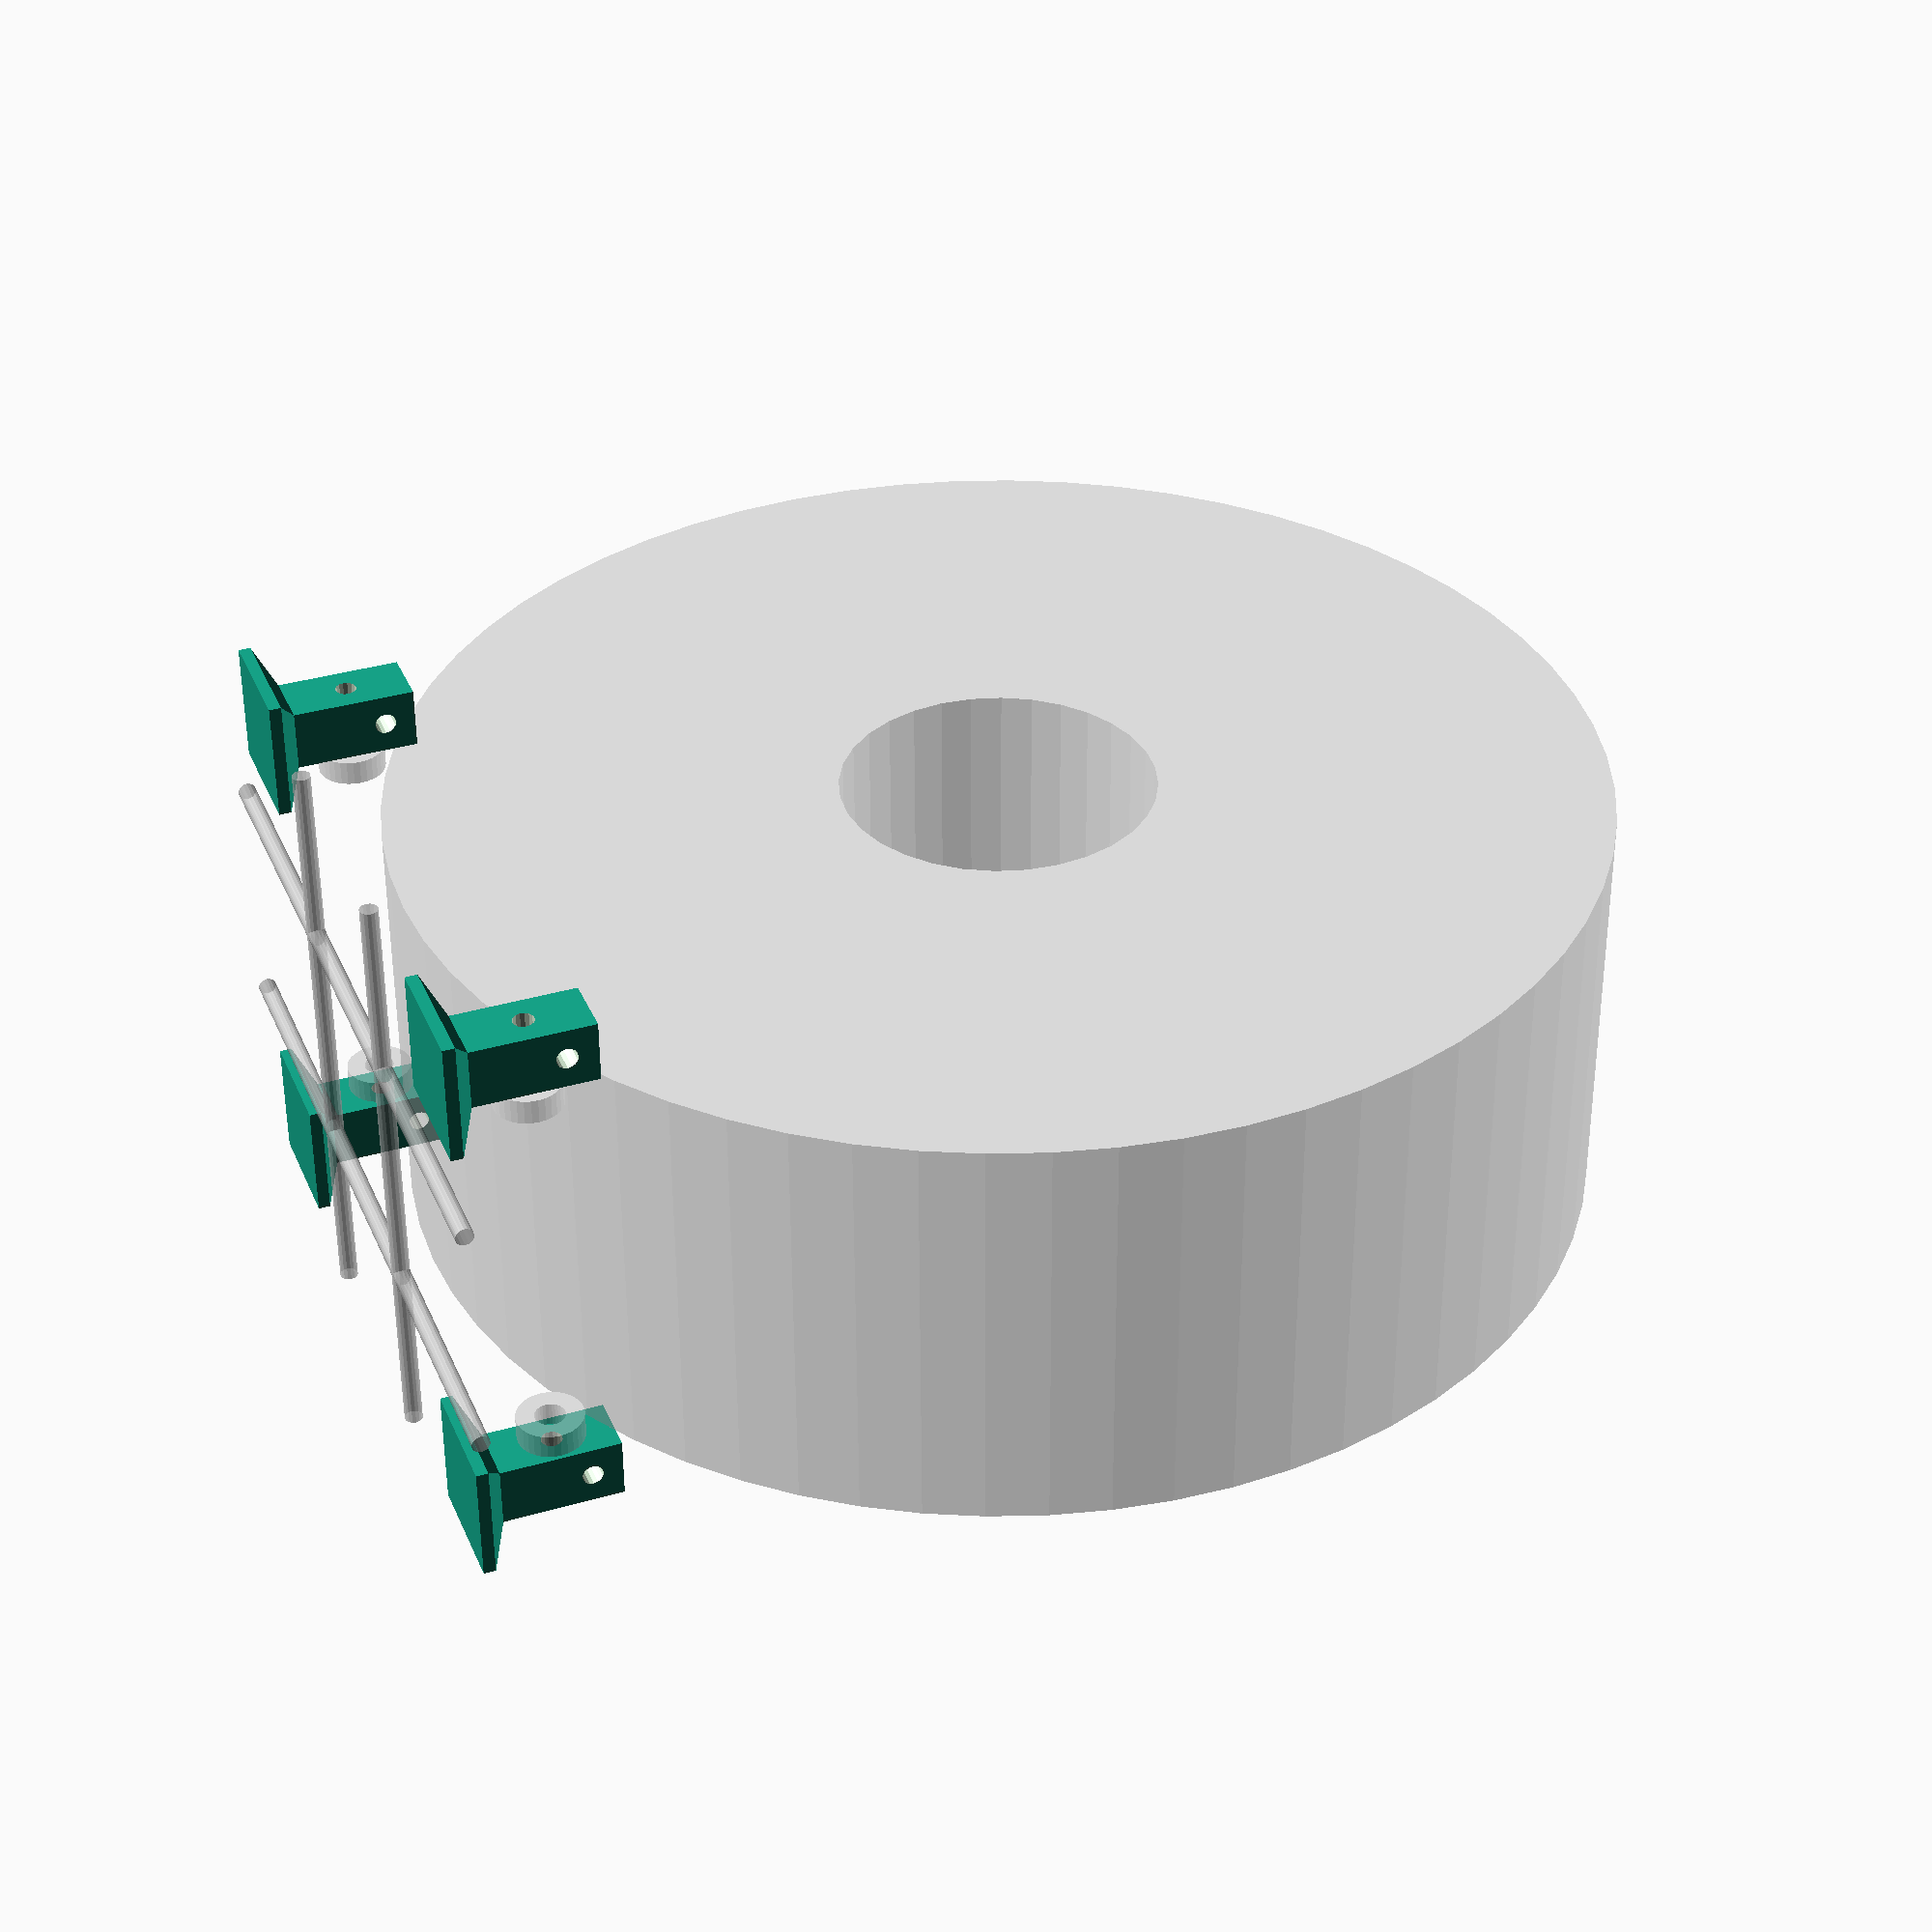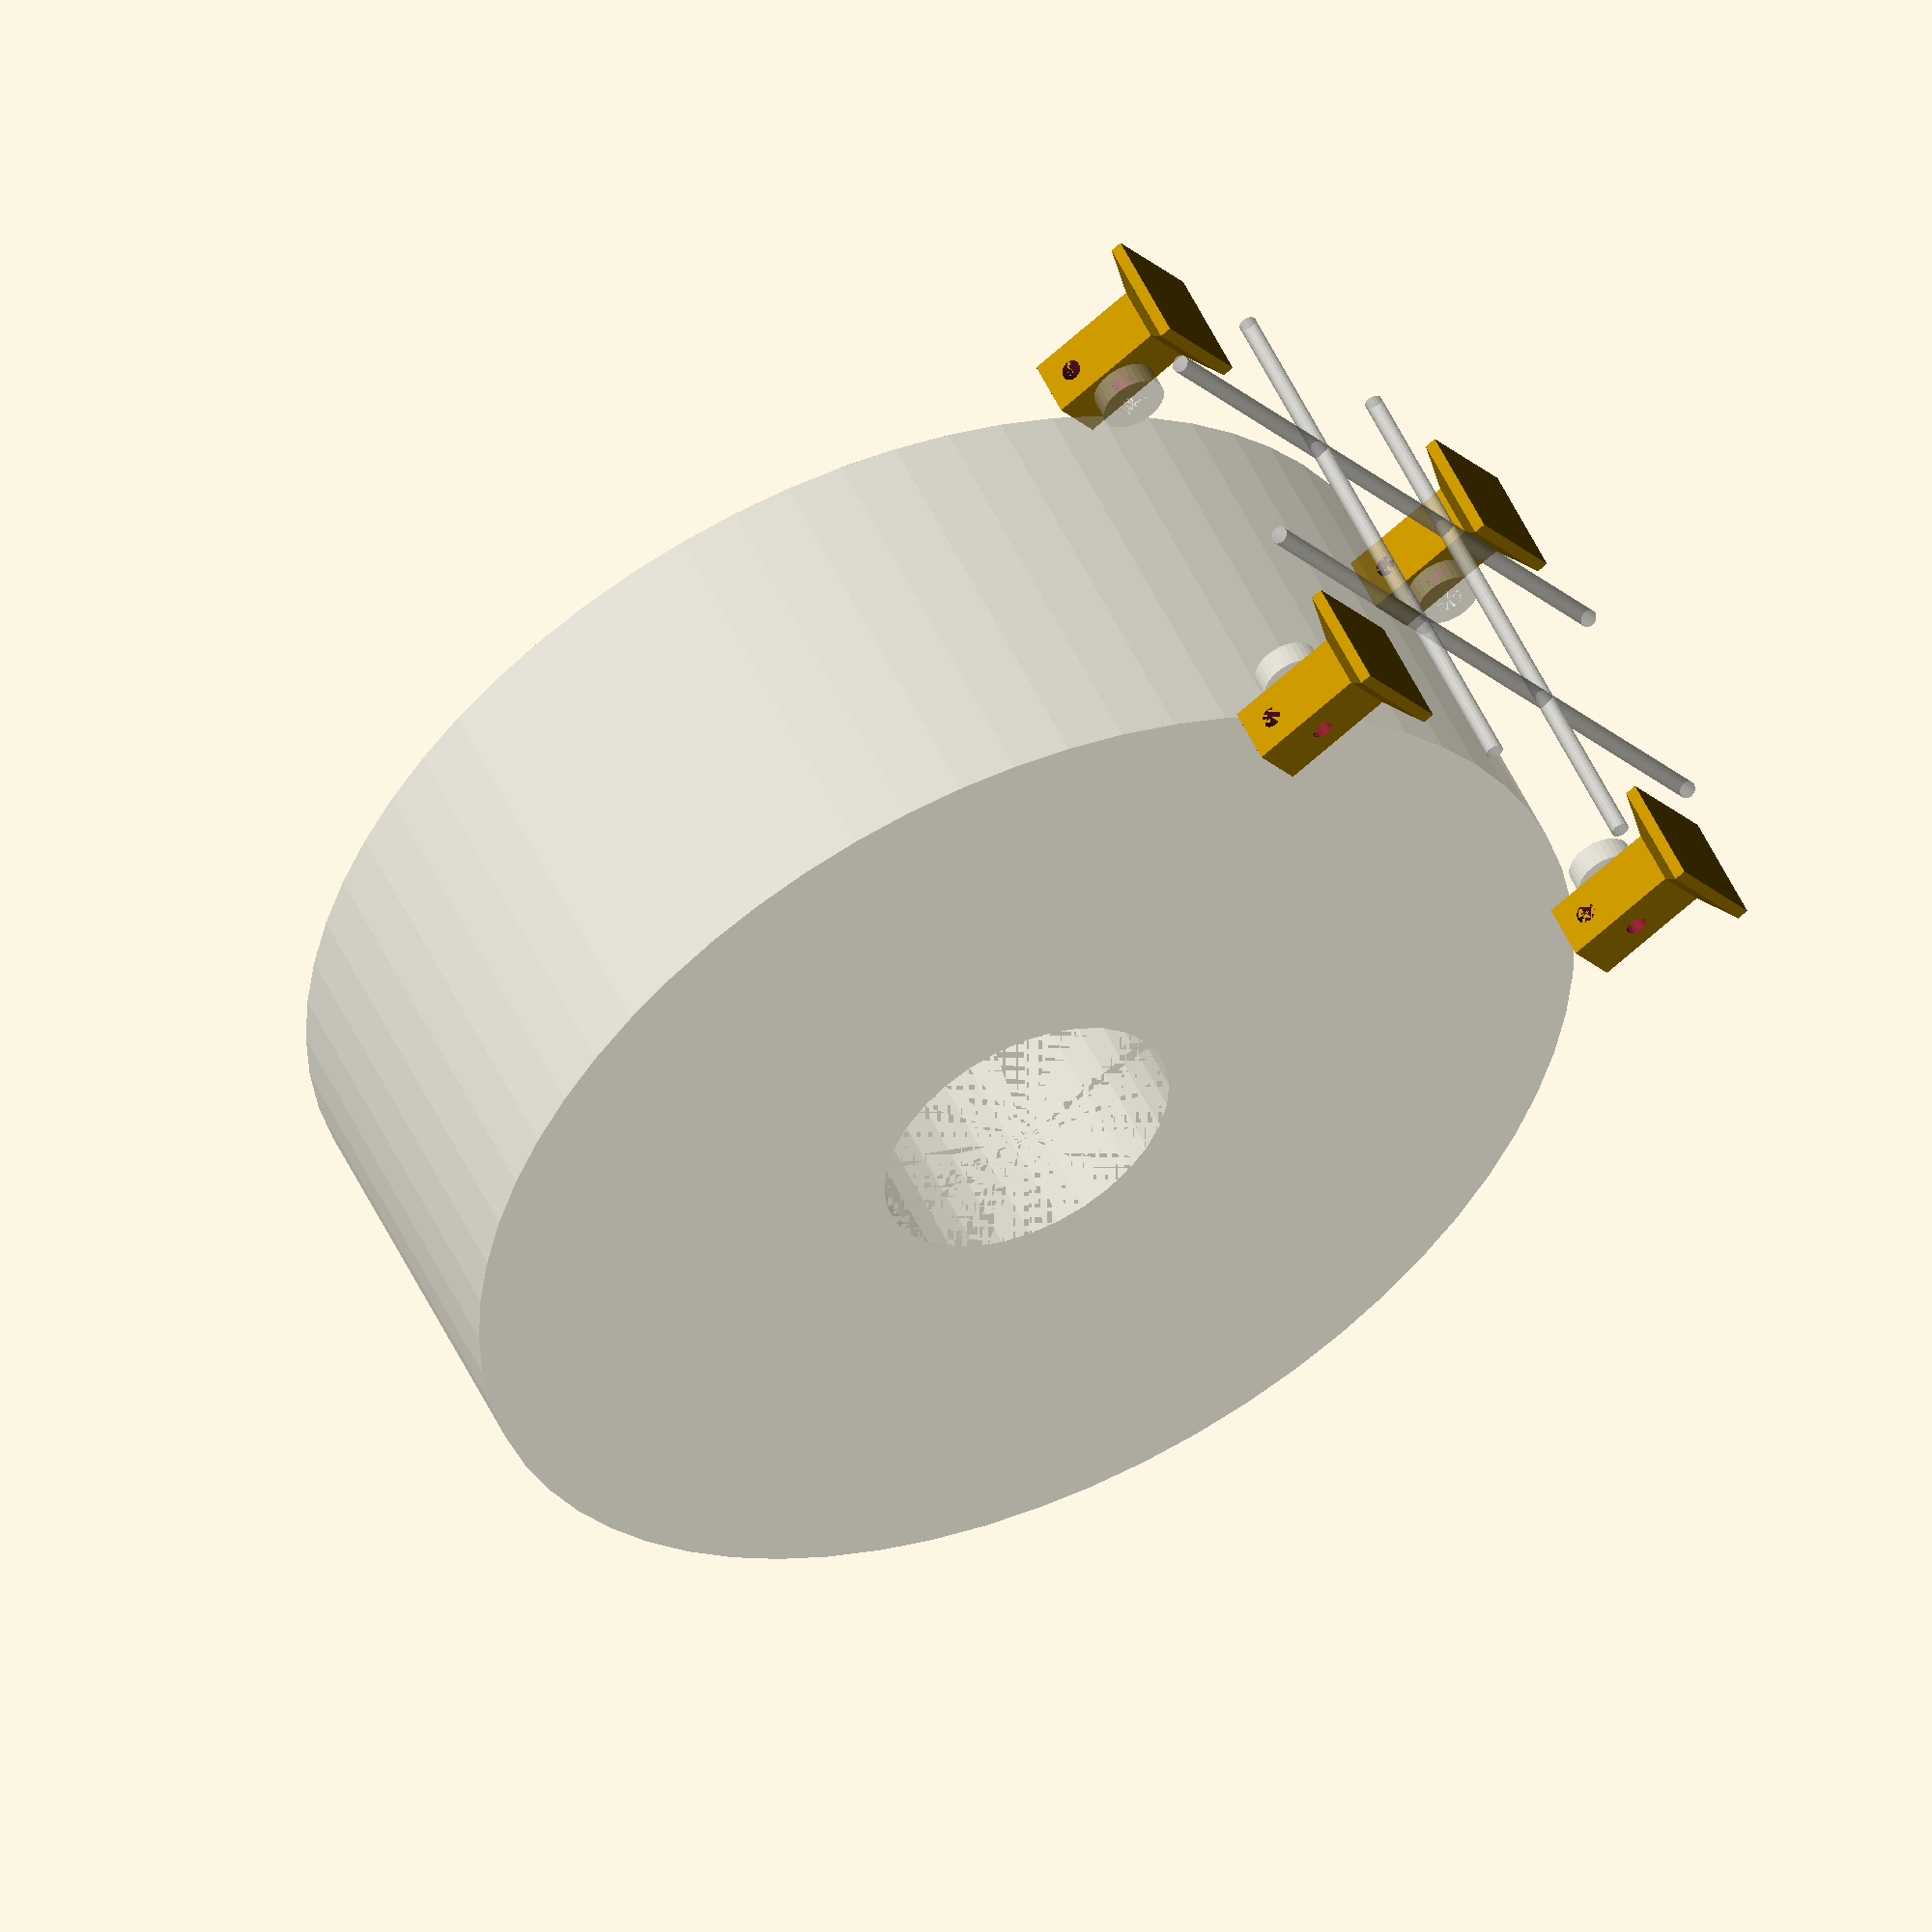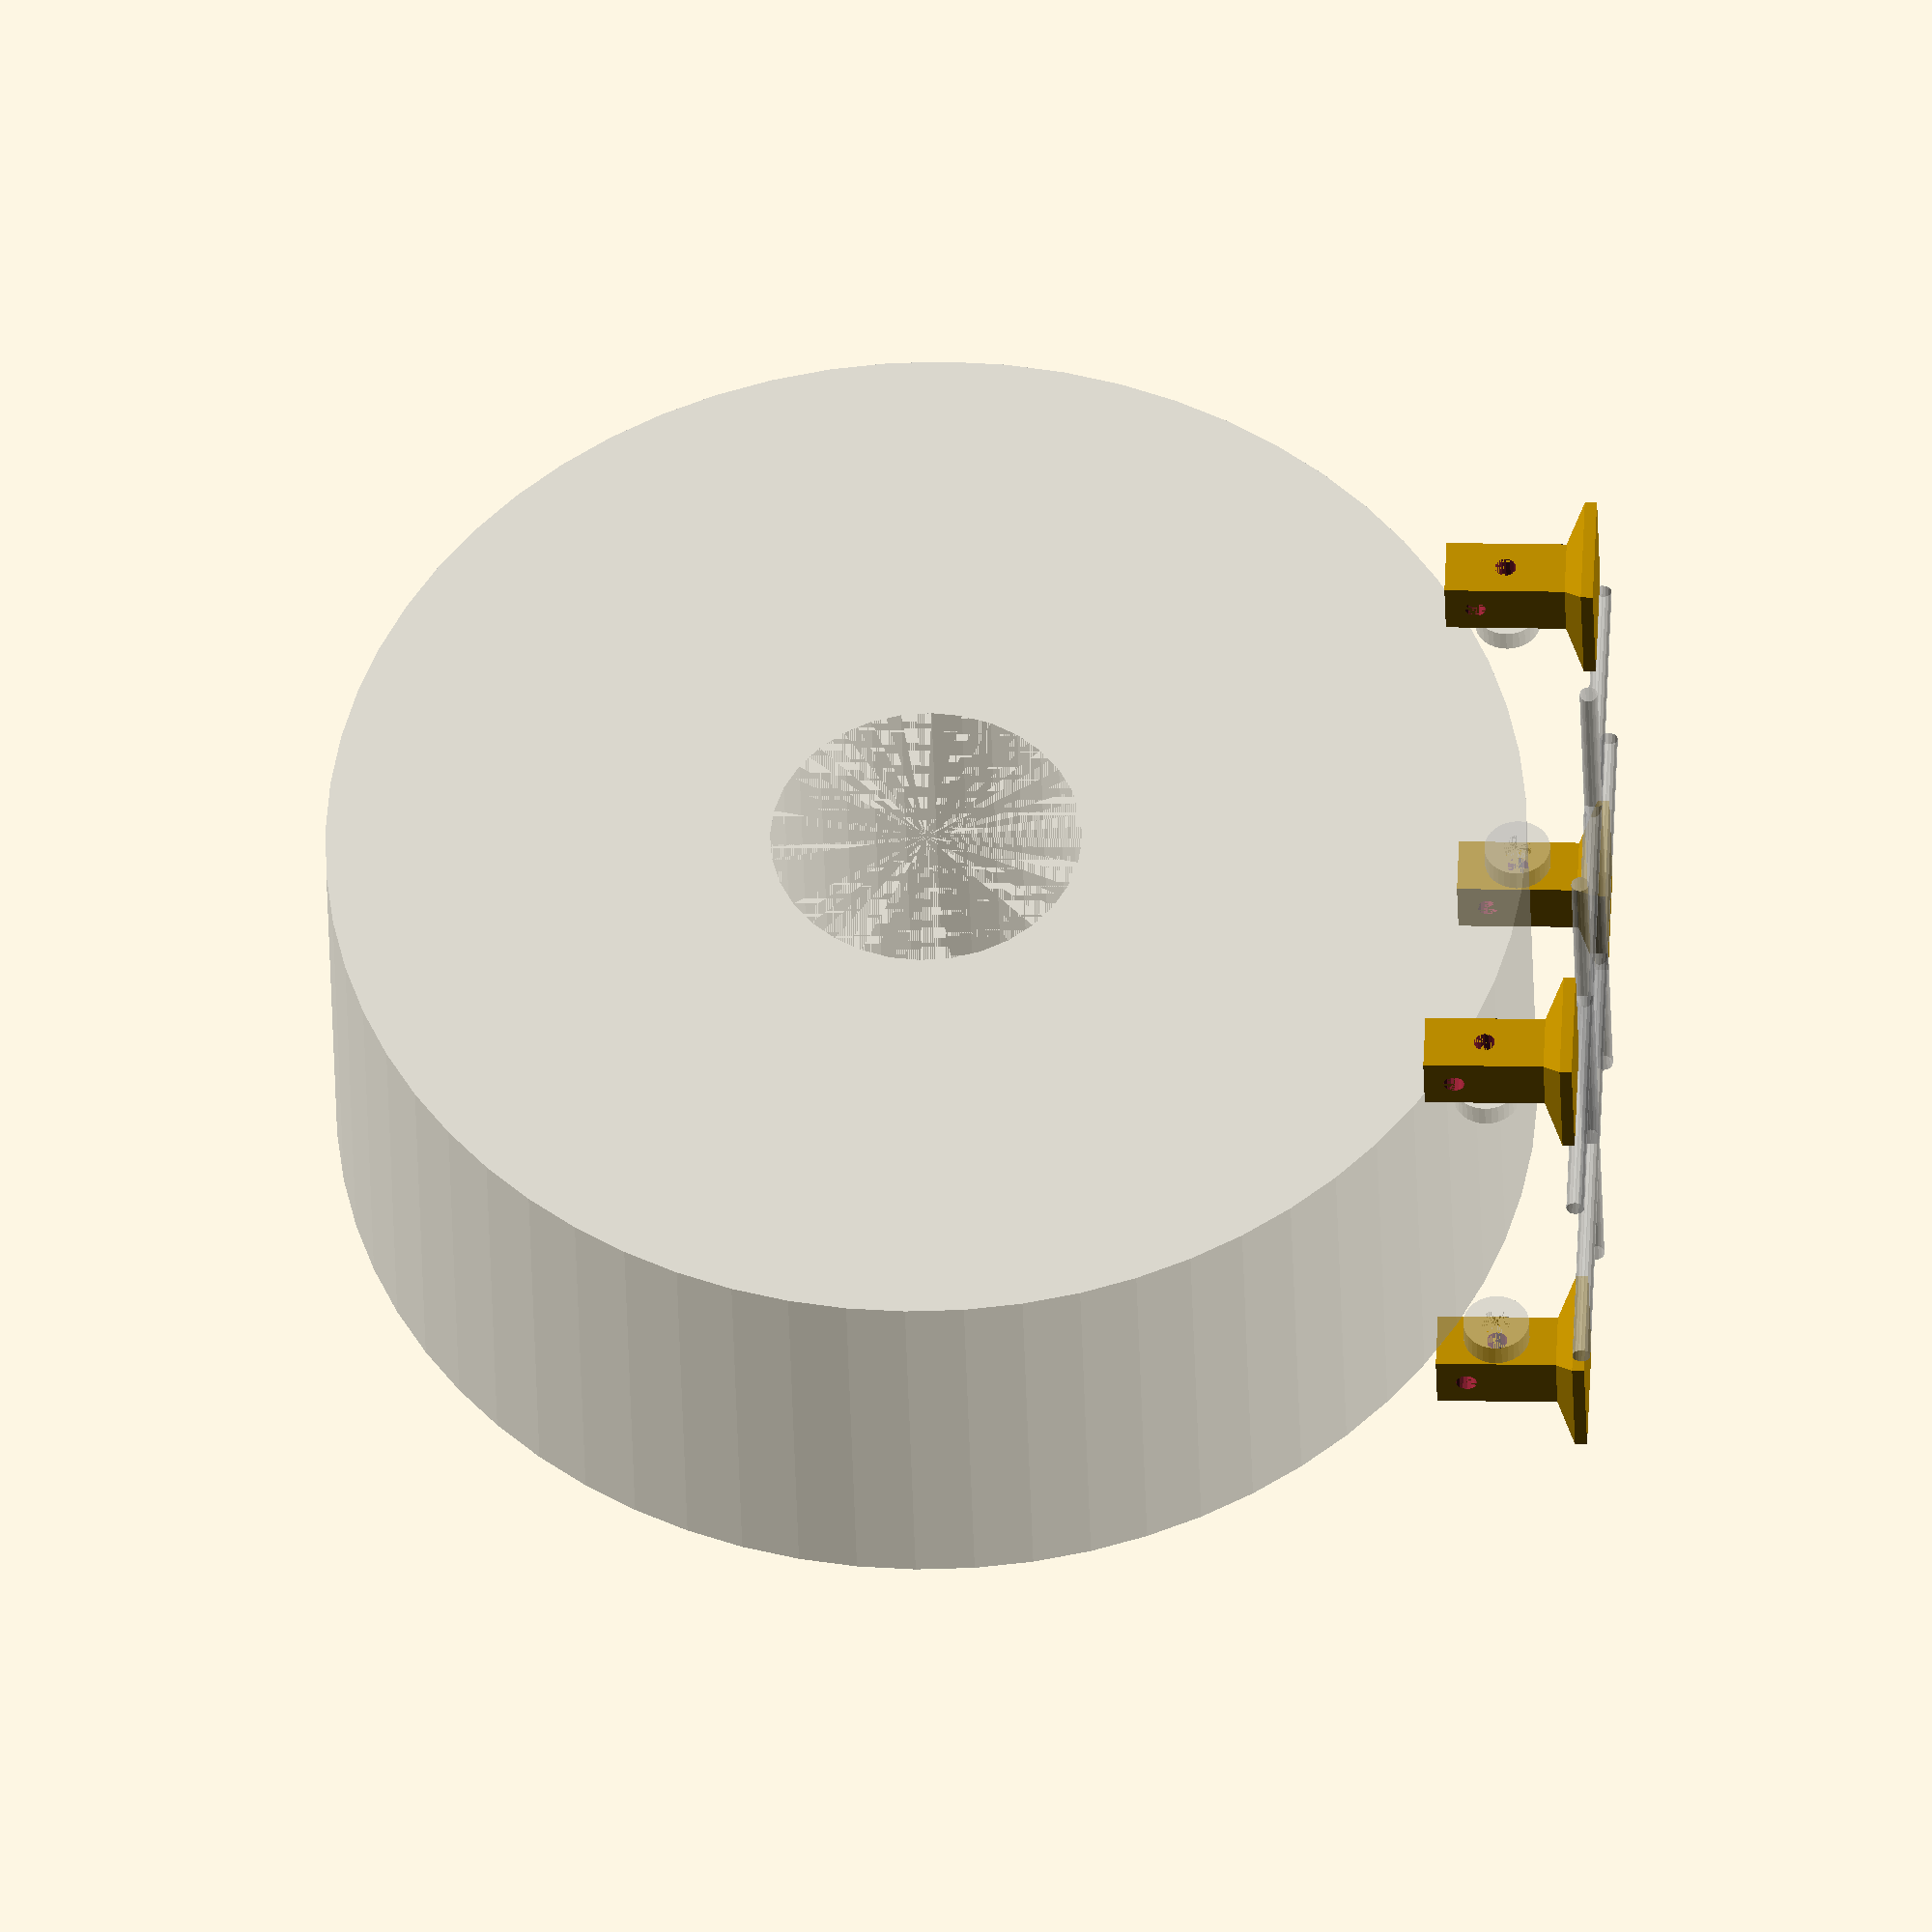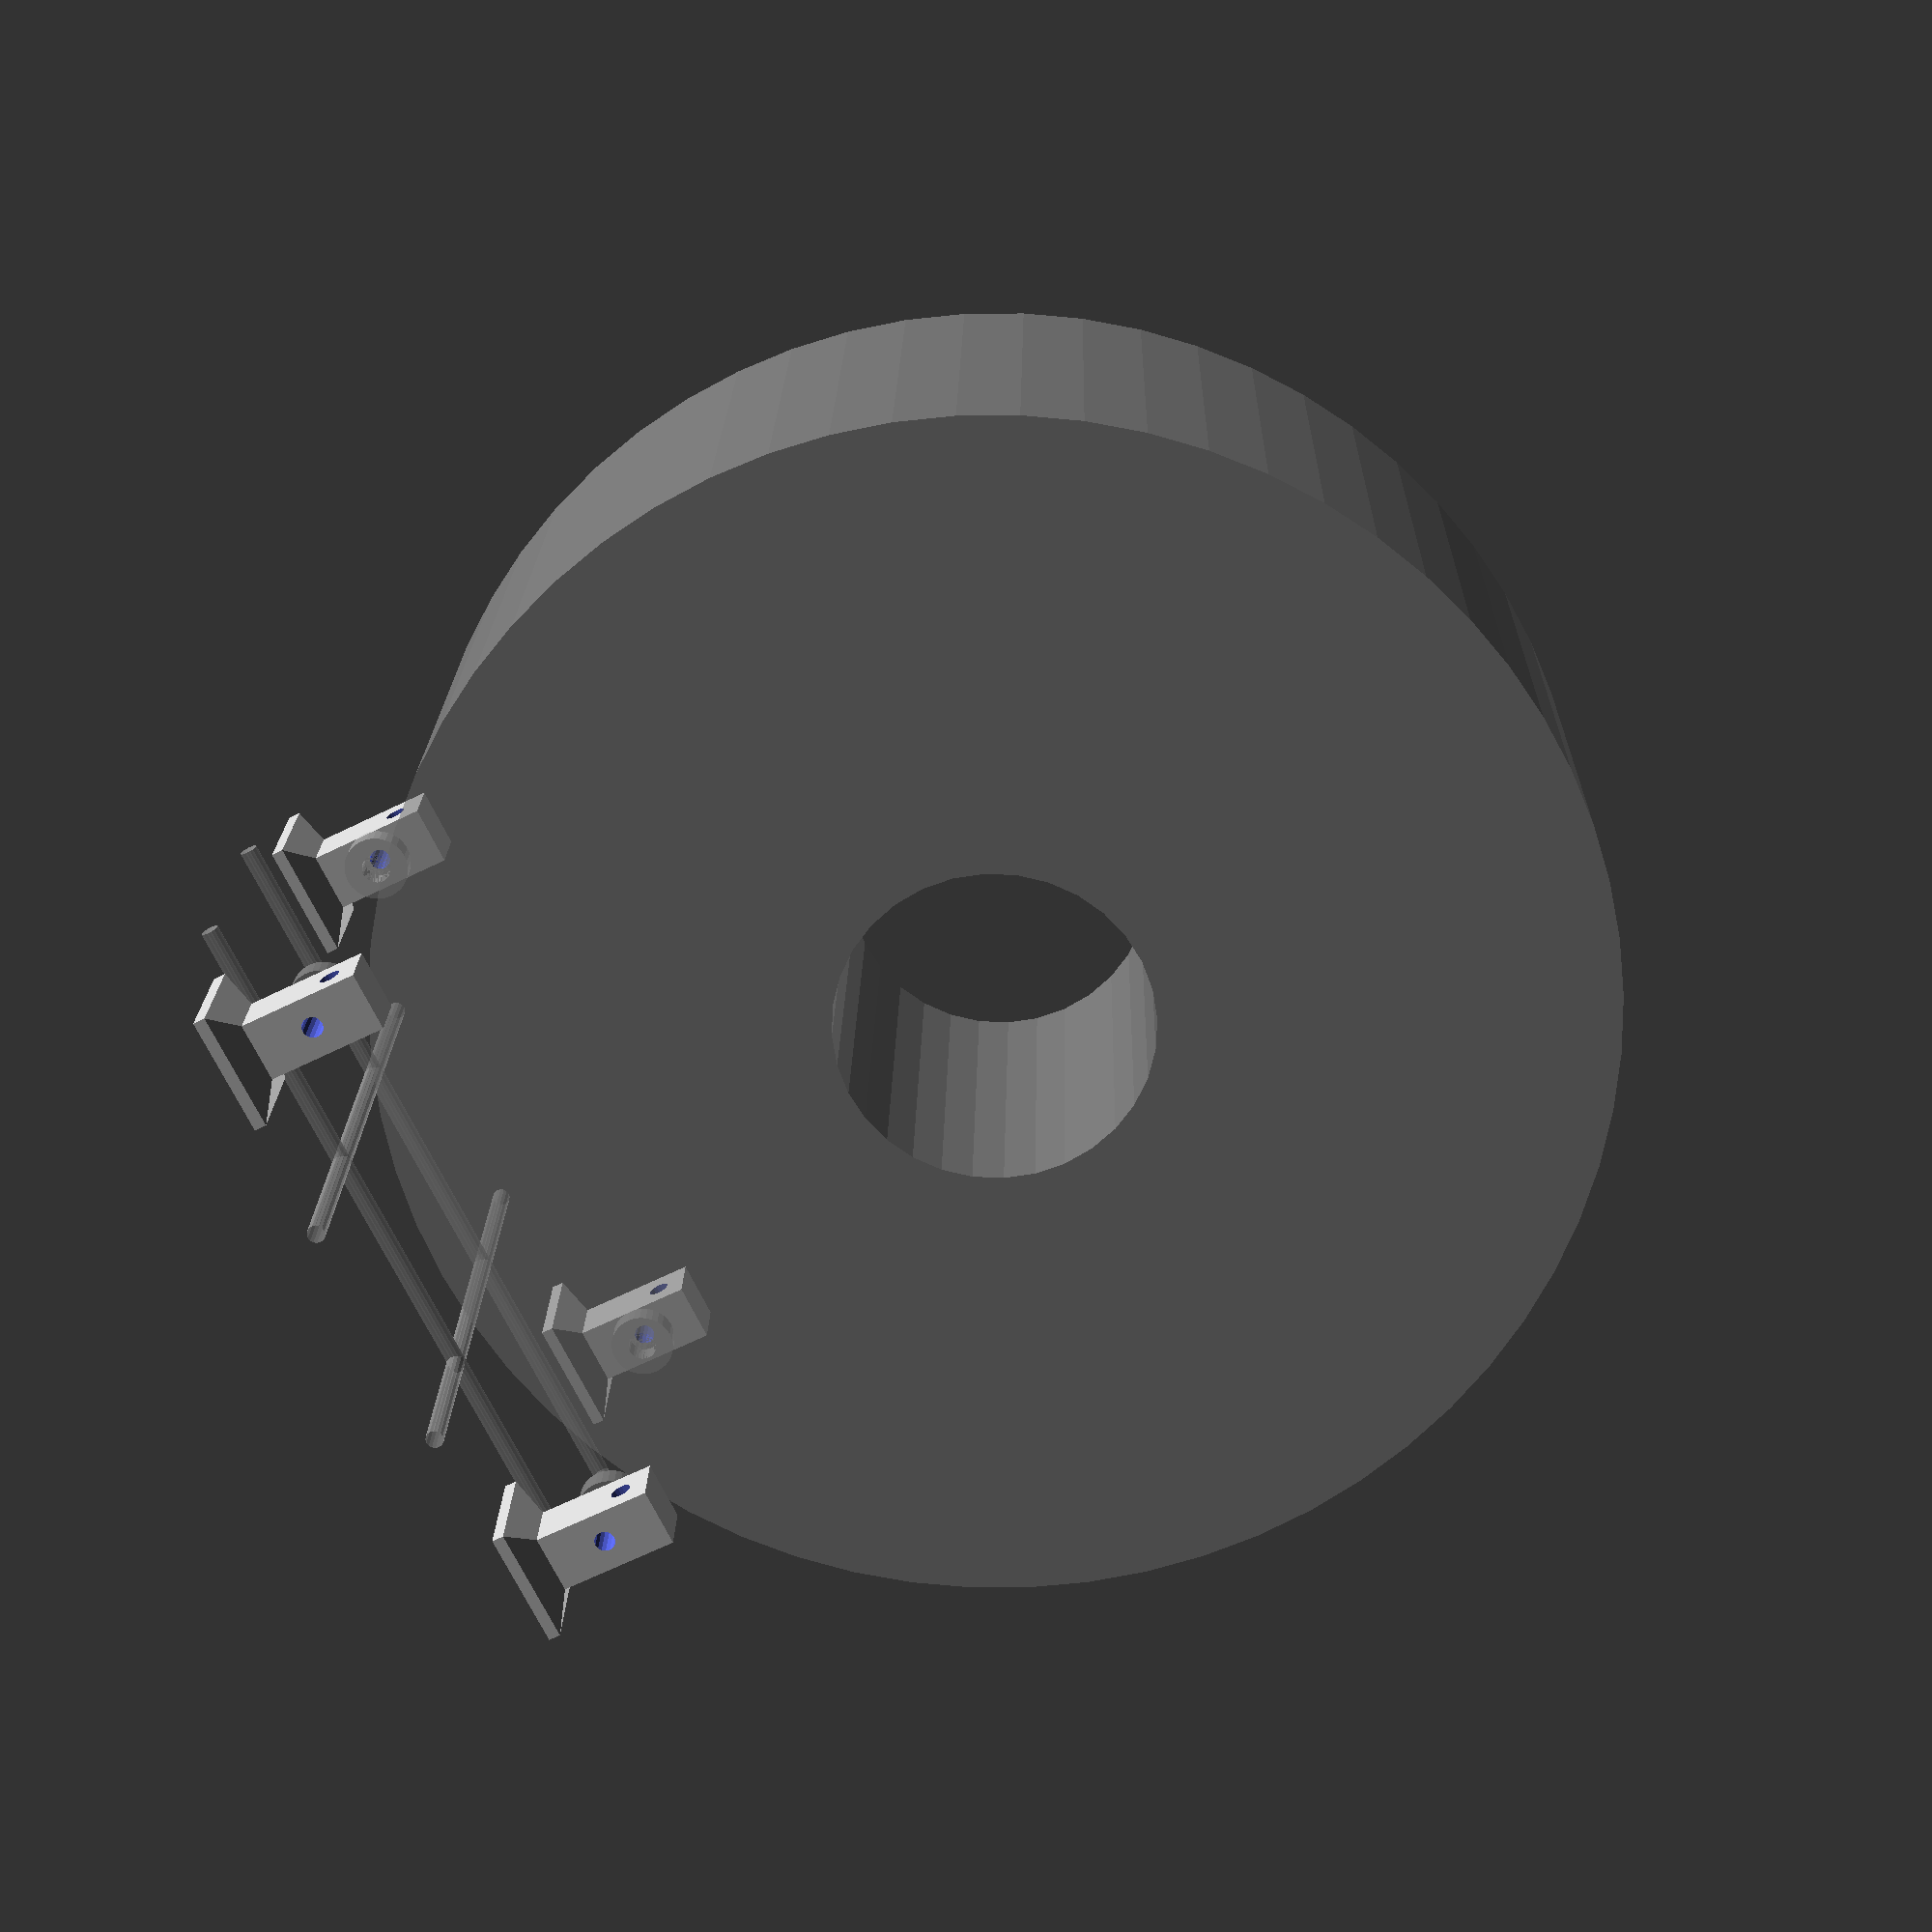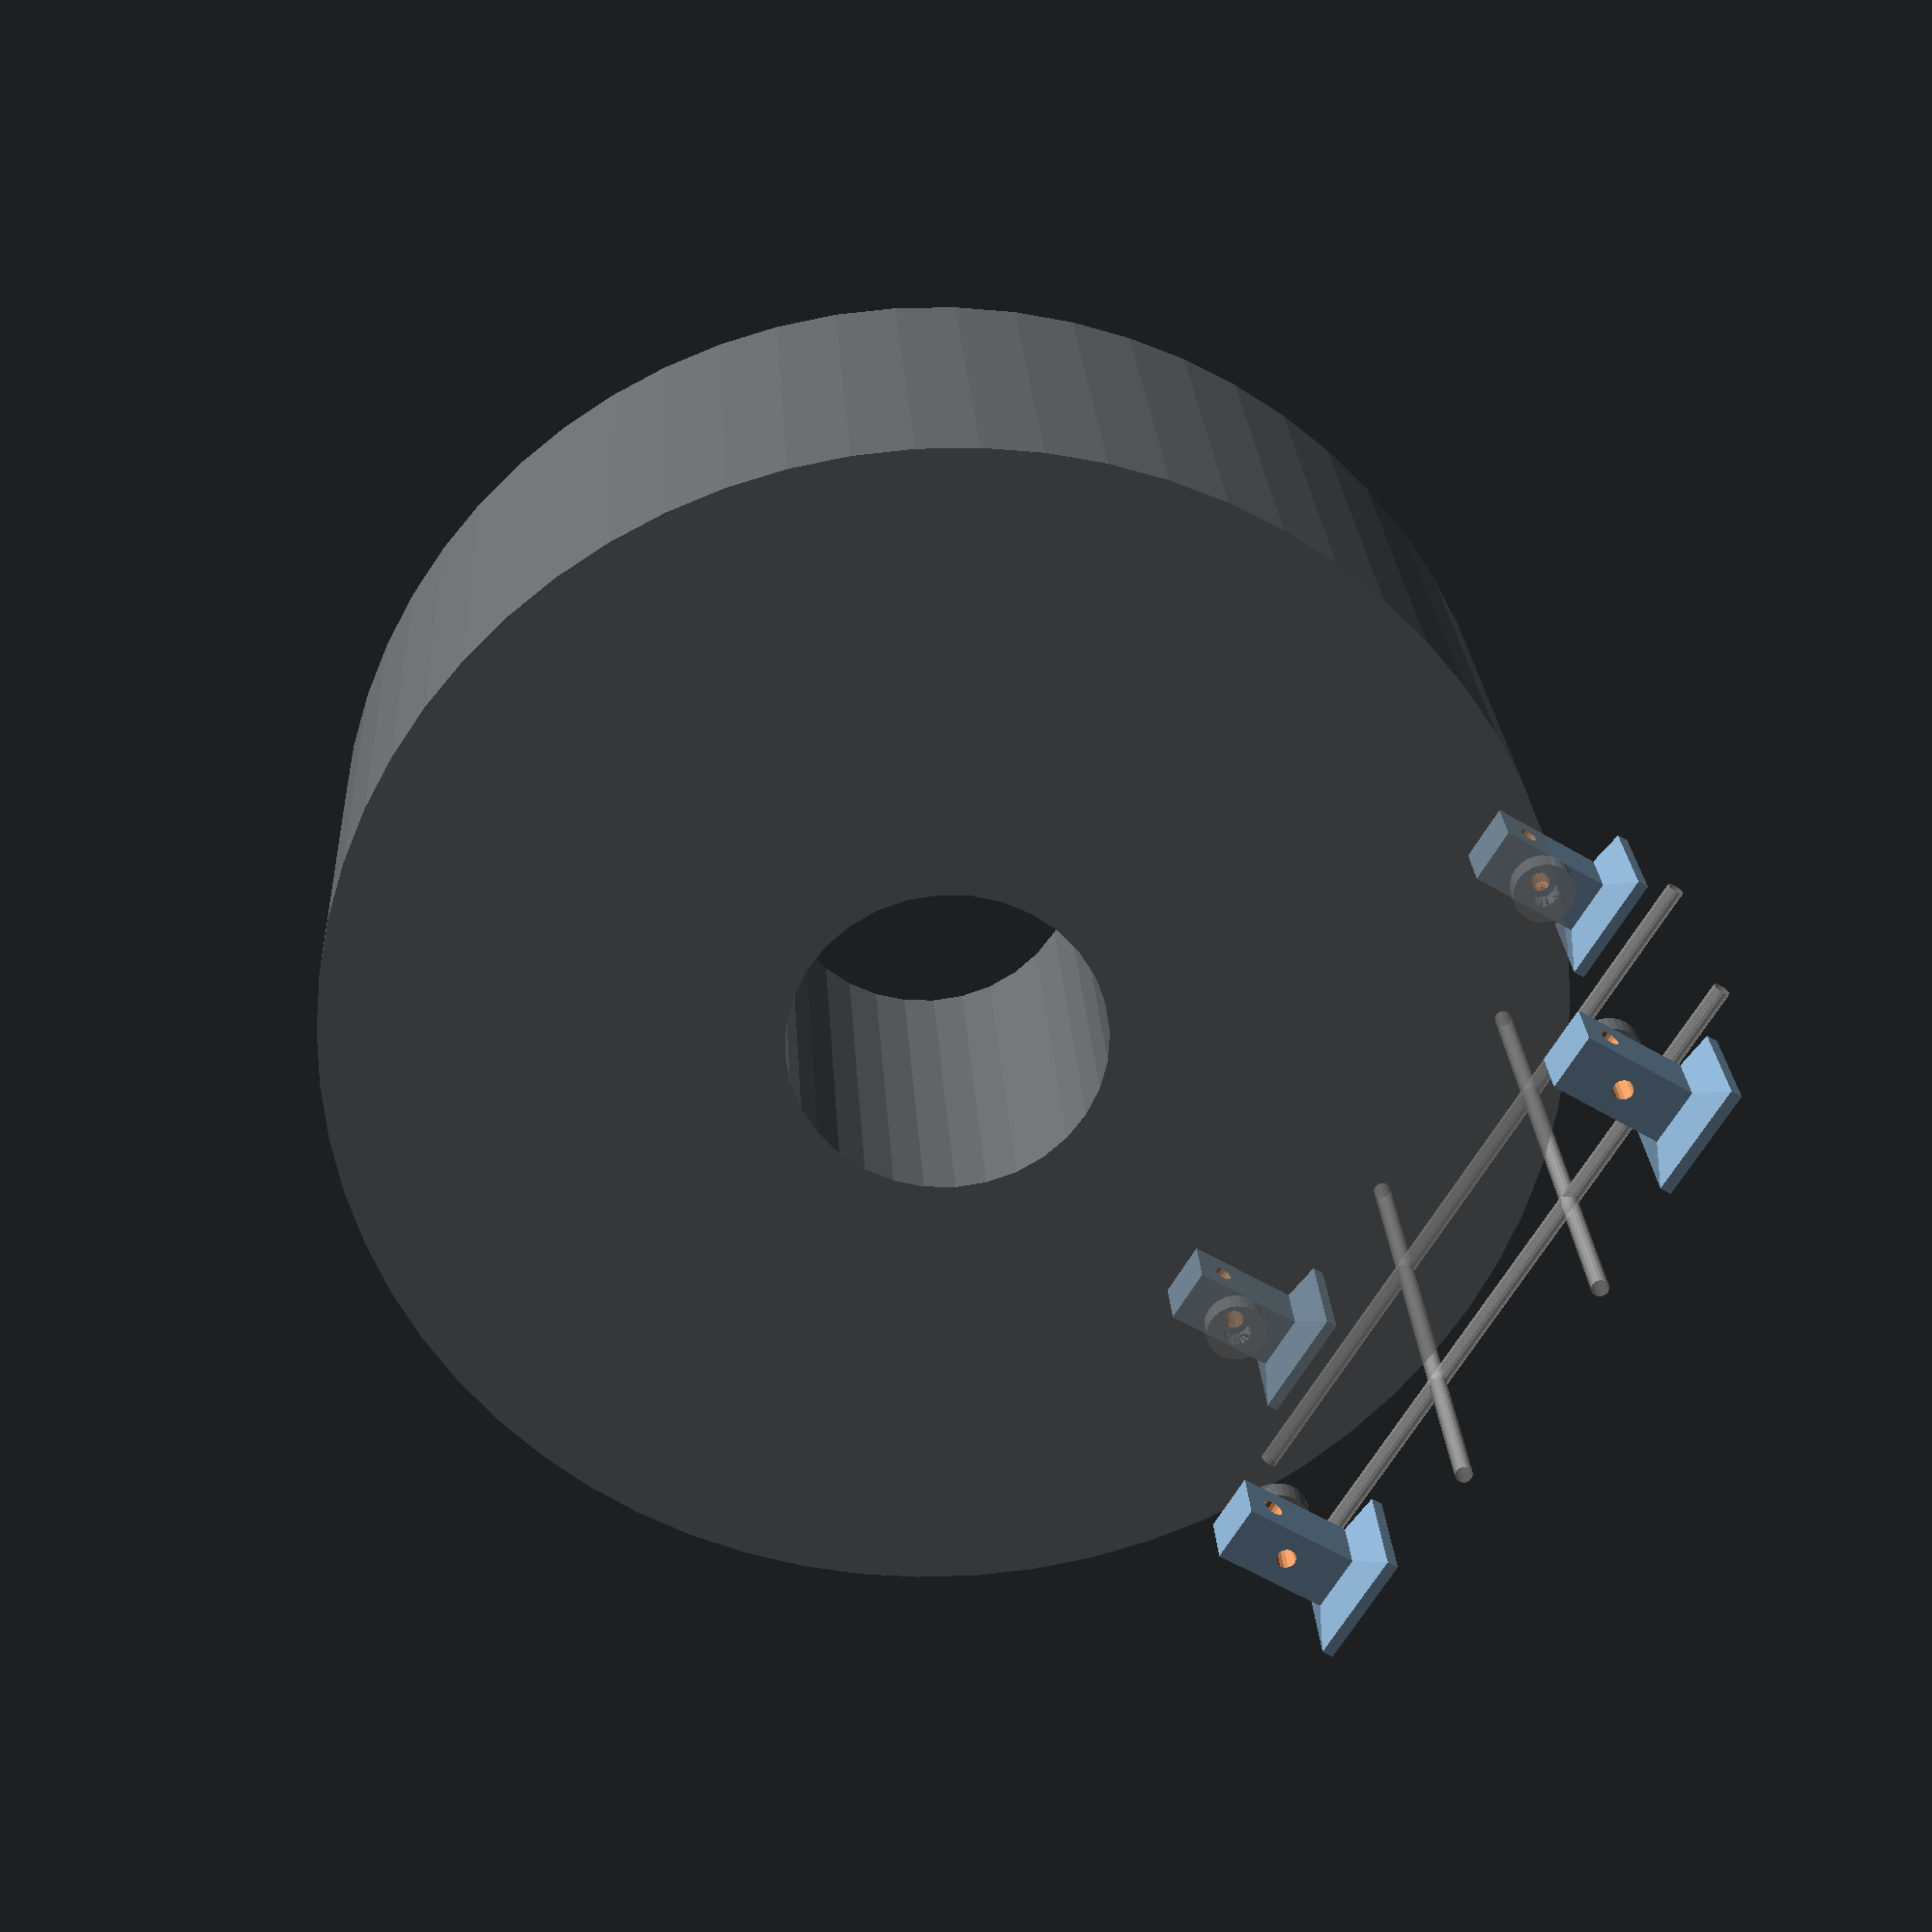
<openscad>
spool_d=200;
spool_h=70;
spool_hole=52;
spool_above=10; // clearance from floor level

clearance=0.5;  // contact surface clearance

h_bottom=2;
d_bottom=20;

h_mid=3;

h_top=20;
d_top=10;

d_hole1=3.5; // hole diameter
h_hole1=15; // 1st hole height

d_hole2=d_hole1;
h_hole2=20; // 2nd hole height

feet_distance=100;

d2_kuglager=11;
d1_kuglager=5;
h_kuglager=4;

d_rod=3; // M3 threaded rod diameter
h_rod=[spool_h+2*d_top+10,
       feet_distance+2*d_top+10];

module foot()
{
  difference()
  {
  rotate([0,0,45])
  union()
  {
    translate([0,0,h_bottom/2])
      cylinder(d=d_bottom*sqrt(2),h=h_bottom,$fn=4,center=true);
    translate([0,0,h_bottom+h_mid/2])
      cylinder(d1=d_bottom*sqrt(2),
      d2=d_top*sqrt(2),h=h_mid,$fn=4,center=true);
    translate([0,0,h_bottom+h_mid+h_top/2])
      cylinder(d=d_top*sqrt(2),h=h_top,$fn=4,center=true);
  }
    // threaded rod holes
    translate([0,0,h_hole1])
      rotate([90,0,0])
      cylinder(d=d_hole1,h=d_top+0.01,$fn=16,center=true);
    translate([0,0,h_hole2])
      rotate([0,90,0])
      cylinder(d=d_hole2,h=d_top+0.01,$fn=16,center=true);

  }
}

module spool()
{
  translate([0,0,spool_d/2+spool_above])
  rotate([90,0,0])
    difference()
    {
      cylinder(d=spool_d,h=spool_h,$fn=64,center=true);
      cylinder(d=spool_hole,h=spool_h+0.01,$fn=32,center=true);
    }
}

module kuglager()
{
    difference()
    {
      cylinder(d=d2_kuglager,h=h_kuglager,$fn=32,center=true);
      cylinder(d=d1_kuglager,h=h_kuglager+0.001,$fn=32,center=true);
    }
}

module four_feet()
{
  for(i=[-1:2:1])
    for(j=[-1:2:1])
    {
      // the feet
      translate([feet_distance/2*i,(spool_h/2+d_top/2+clearance)*j,0])
        foot();
      // kuglager's
      translate([feet_distance/2*i,(spool_h/2-clearance-h_kuglager/2)*j,h_hole1])
        rotate([90,0,0])
        %kuglager();
      // the rods
      // translate([20*i,10*j,0])
      rotate([0,0,45+45*j])
        translate([20*i,0,0])
          rotate([90,0,0])
          %cylinder(d=d_rod,h=h_rod[(j+1)/2],$fn=16,center=true);
      // translate([
    }
}

// foot();
% spool();
four_feet();

</openscad>
<views>
elev=324.6 azim=0.5 roll=248.9 proj=p view=wireframe
elev=249.0 azim=218.2 roll=48.3 proj=o view=solid
elev=163.9 azim=216.1 roll=87.5 proj=o view=wireframe
elev=247.5 azim=182.4 roll=244.0 proj=p view=wireframe
elev=239.4 azim=173.7 roll=121.2 proj=p view=wireframe
</views>
